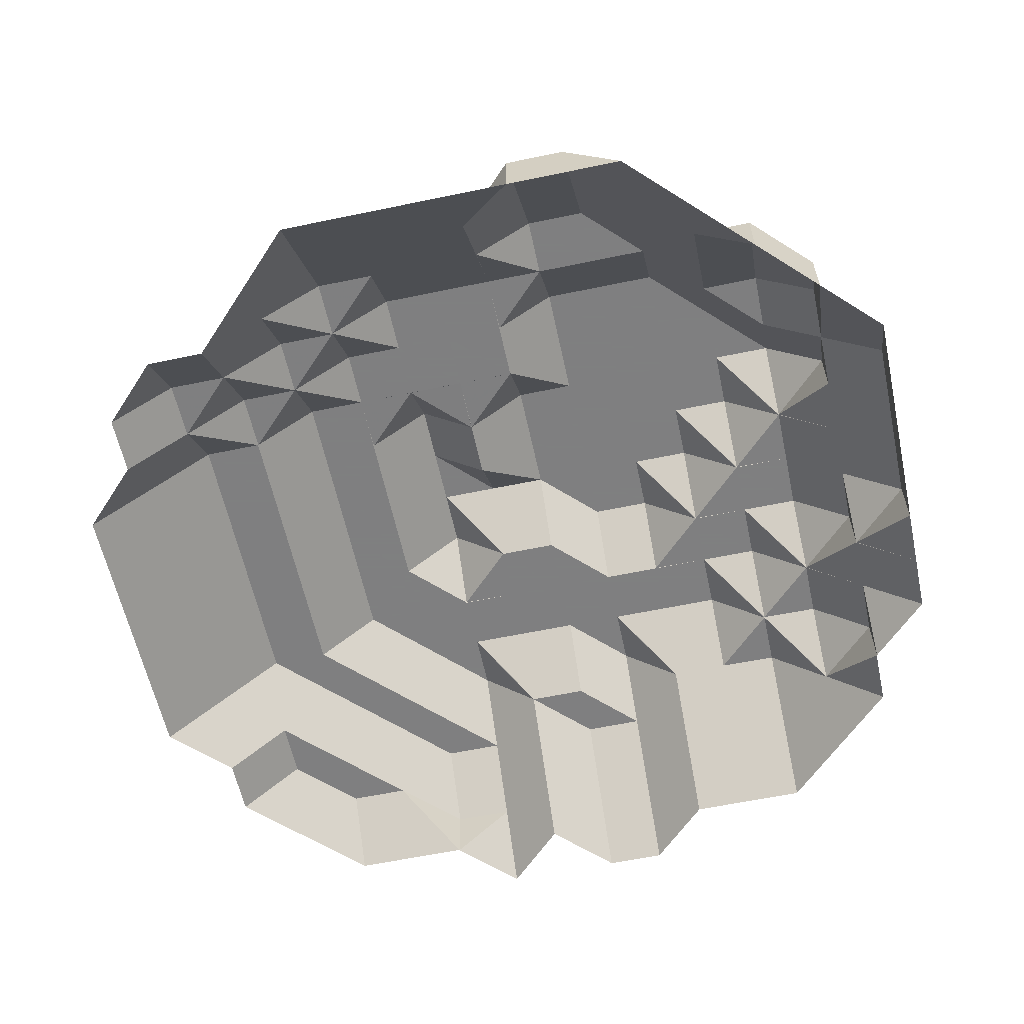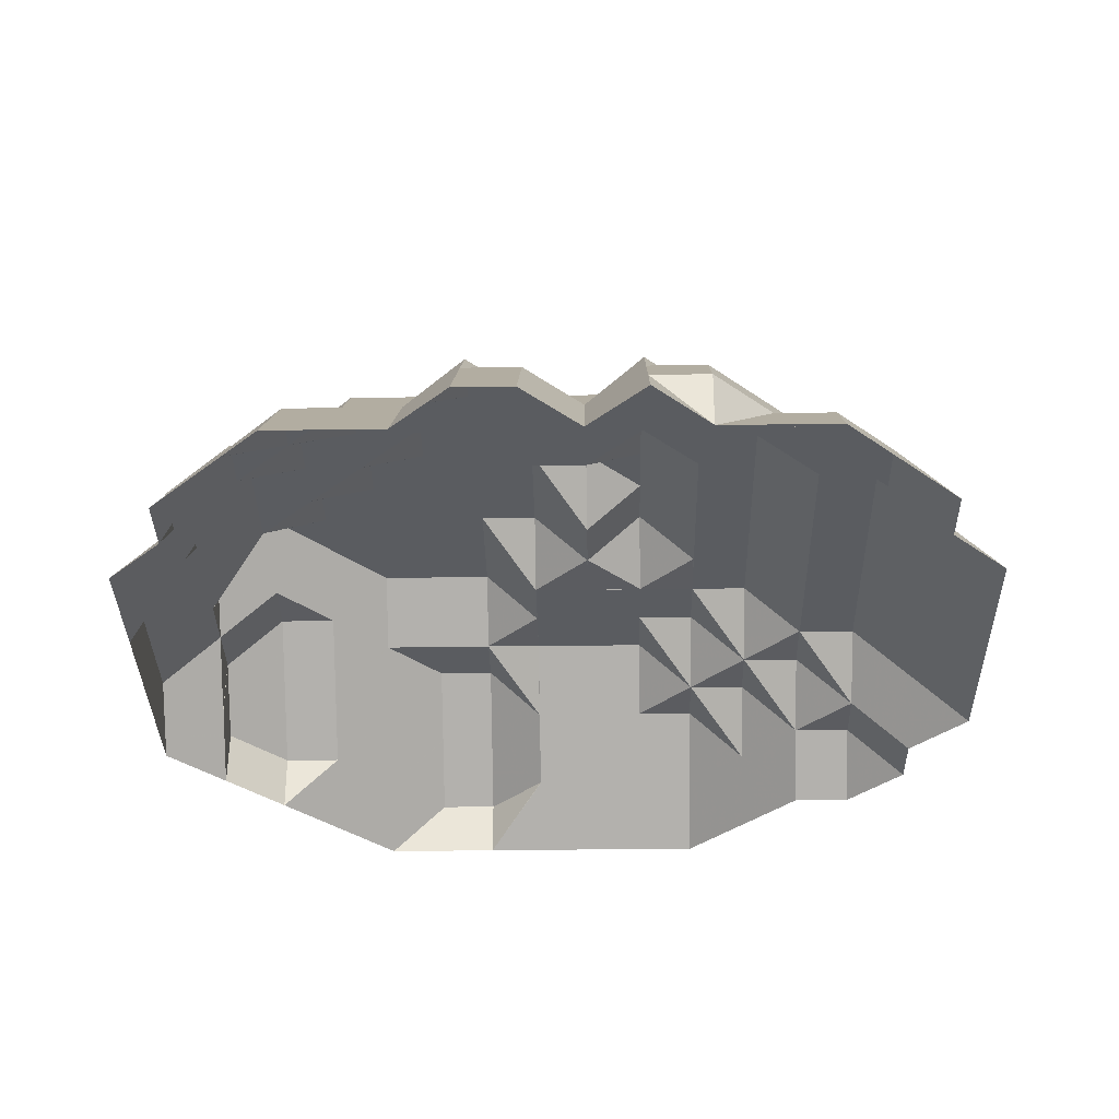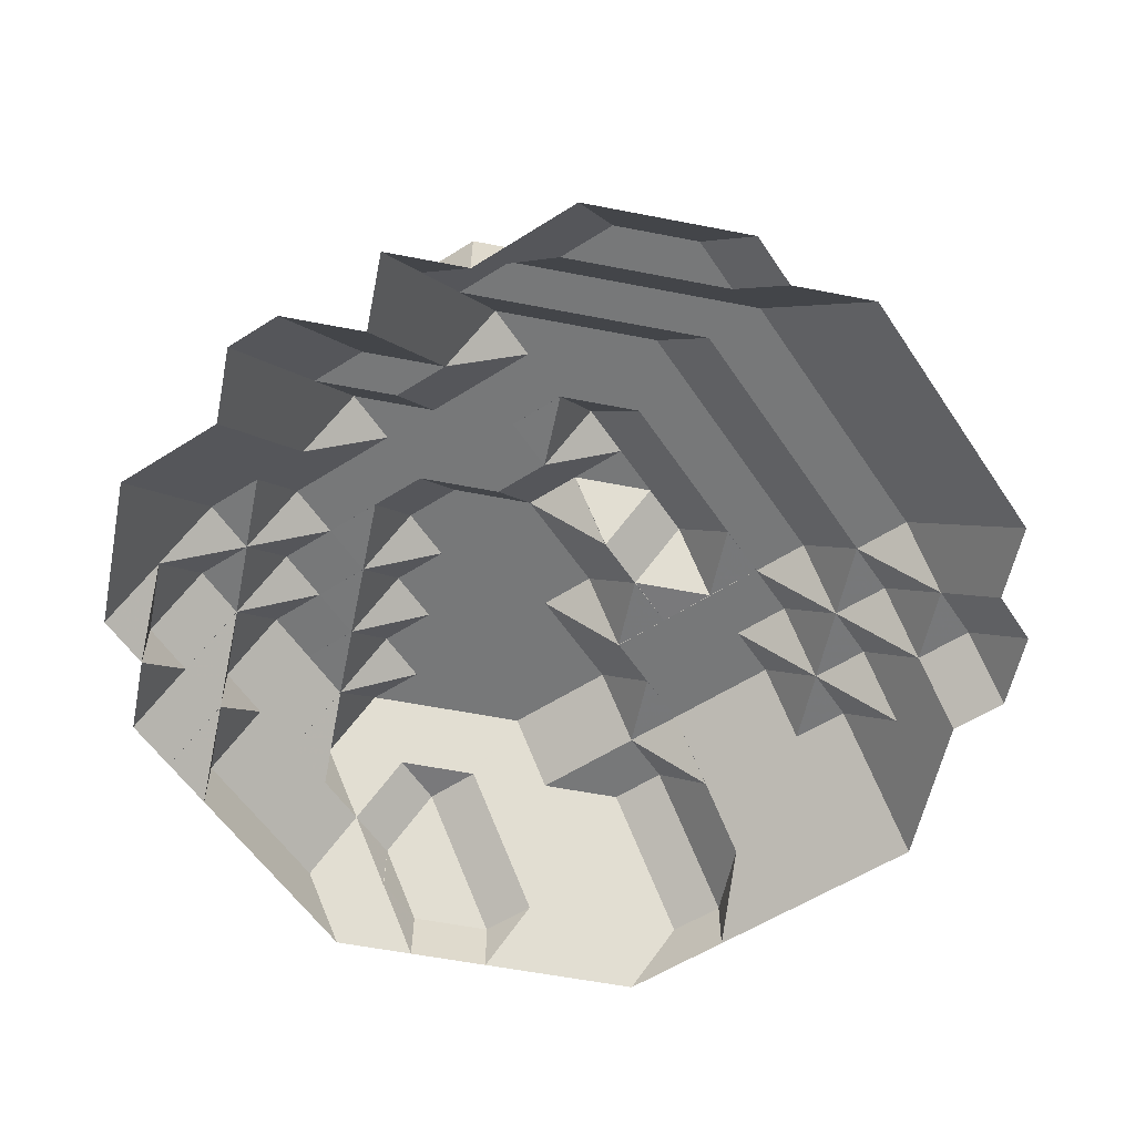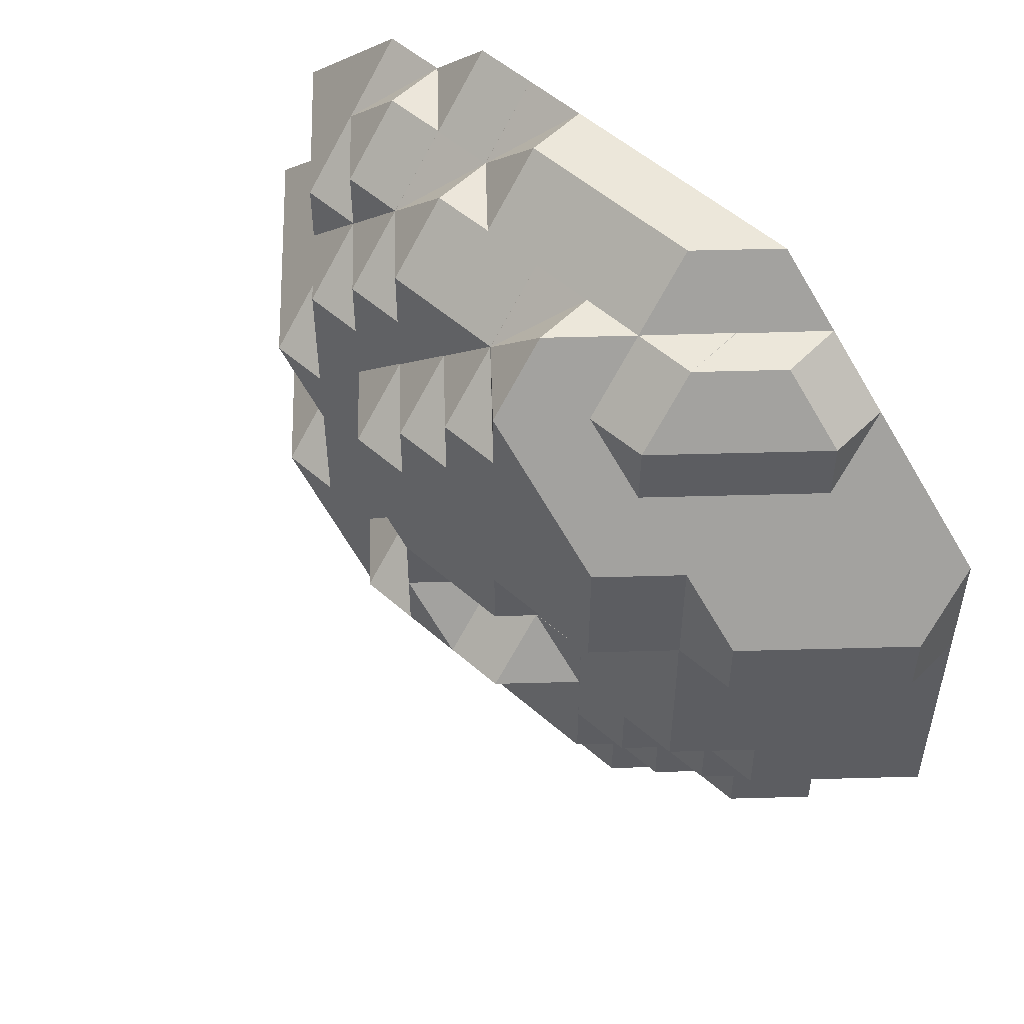
<metadata>
{"format":"obj","ext":"obj","renderer":"f3d","projection":"perspective","resolution":1024,"background":"white","views":[{"elev":-59.9,"azim":-77.9,"up":"+Y"},{"elev":-34.4,"azim":91.1,"up":"+Y"},{"elev":-57.4,"azim":123.5,"up":"+Y"},{"elev":53.0,"azim":-136.7,"up":"+Z"}]}
</metadata>
<code>
g fib1-3-3-0.nii.gz-82
o fib1-3-3-0.nii.gz-82
v 168 1 202
v 168 1.994 203
v 167 1 203
v 169 1 202
v 169 1.994 203
v 170 1 202
v 170 1.994 203
v 171 1 202
v 171 1.994 203
v 172 1 202
v 172 1.994 203
v 173 1 202
v 173 1.994 203
v 174 1 203
v 166 1 203
v 166 1.994 204
v 165 1 204
v 167 1 203
v 167 1.994 204
v 168 2 203
v 167 2 204
v 168 2.994 204
v 169 2 203
v 169 2.994 204
v 170 2 203
v 170 2.994 204
v 171 2 203
v 171 2.994 204
v 172 2 203
v 172 2.994 204
v 173 2 203
v 173 2.994 204
v 174 1 203
v 174 1.994 204
v 174 2 204
v 175 1 203
v 175 1.994 204
v 176 1 204
v 165 1 205
v 166 1.994 205
v 167 2 204
v 166 2 205
v 167 2.994 205
v 168 2.994 205
v 169 2.994 205
v 170 2.994 205
v 171 2.994 205
v 172 2.994 205
v 173 2.994 205
v 174 2 204
v 174 2.994 205
v 175 1.994 205
v 175 2 205
v 176 1 204
v 176 1.994 205
v 177 1 205
v 165 1 205
v 165 1.994 206
v 164 1 206
v 166 2 205
v 165 2 206
v 166 2.994 206
v 167 2.994 206
v 168 3 205
v 167 3 206
v 168 3.994 206
v 169 3 205
v 169 3.994 206
v 170 3 205
v 170 3.994 206
v 171 3 205
v 171 3.994 206
v 172 3 205
v 172 3.994 206
v 173 3 205
v 173 3.994 206
v 174 2.994 206
v 174 3 206
v 175 2 205
v 175 2.994 206
v 176 1.994 206
v 176 2 206
v 177 1 206
v 164 1 206
v 164 1.994 207
v 163 1 207
v 165 2 206
v 164 2 207
v 165 2.994 207
v 166 2.994 207
v 167 3 206
v 166 3 207
v 167 3.994 207
v 168 3.994 207
v 169 3.994 207
v 170 3.994 207
v 171 3.994 207
v 172 3.994 207
v 173 3.994 207
v 174 3 206
v 174 3.994 207
v 175 2.994 207
v 175 3 207
v 176 2 206
v 176 2.994 207
v 177 1 207
v 177 2 207
v 163 1 208
v 164 1.994 208
v 164 2 208
v 165 2.994 208
v 166 3 207
v 165 3 208
v 166 3.994 208
v 167 3.994 208
v 168 3.994 208
v 169 4 207
v 168 4 208
v 169 4.994 208
v 170 4 207
v 170 4.994 208
v 171 4 207
v 171 4.994 208
v 172 4 207
v 172 4.994 208
v 173 3.994 208
v 173 4 208
v 174 3.994 208
v 175 3 207
v 175 3.994 208
v 176 2.994 208
v 176 3 208
v 177 1 207
v 177 1.994 208
v 177 2 208
v 178 1 208
v 163 1 209
v 164 1.994 209
v 164 2 209
v 165 2.994 209
v 165 3 209
v 166 3.994 209
v 167 3.994 209
v 168 3.994 209
v 169 4 209
v 169 3.994 209
v 170 4 209
v 170 3.994 209
v 170 4 209
v 171 4.994 209
v 172 4 209
v 172 3.994 209
v 172 4 209
v 173 3.994 209
v 174 3.994 209
v 175 3 209
v 175 2.994 209
v 175 3 209
v 176 2 209
v 176 1.994 209
v 176 2 209
v 177 1 209
v 177 1 209
v 163 1 210
v 164 1.994 210
v 164 2 210
v 165 2.994 210
v 165 3 210
v 166 3.994 210
v 167 3.994 210
v 168 3.994 210
v 169 4 209
v 168 4 210
v 169 4.994 210
v 170 4 209
v 170 4.994 210
v 171 4.994 210
v 172 3.994 210
v 172 4 210
v 173 3.994 210
v 174 3.994 210
v 175 2.994 210
v 175 3 210
v 176 2 209
v 176 2.994 210
v 177 1 209
v 177 1.994 210
v 177 2 210
v 178 1 210
v 163 1 211
v 164 2 210
v 163 2 211
v 164 2.994 211
v 165 3 210
v 164 3 211
v 165 3.994 211
v 166 3.994 211
v 167 4 210
v 166 4 211
v 167 4.994 211
v 168 4 210
v 168 4.994 211
v 169 4.994 211
v 170 4.994 211
v 171 4.994 211
v 172 4 210
v 172 4.994 211
v 173 3.994 211
v 173 4 211
v 174 3.994 211
v 175 3 210
v 175 3.994 211
v 176 2.994 211
v 176 3 211
v 177 1.994 211
v 177 2 211
v 178 1 211
v 163 1 212
v 163 2 212
v 164 2.994 212
v 164 3 212
v 165 3.994 212
v 166 3.994 212
v 166 4 212
v 167 4.994 212
v 168 4.994 212
v 169 4.994 212
v 170 4.994 212
v 171 4.994 212
v 172 4.994 212
v 173 3.994 212
v 173 4 212
v 174 3.994 212
v 175 3 212
v 175 2.994 212
v 175 3 212
v 176 2 212
v 176 1.994 212
v 176 2 212
v 177 1 212
v 177 1 212
v 163 1 213
v 164 2 213
v 164 1.994 213
v 164 2 213
v 165 3 213
v 165 2.994 213
v 165 3 213
v 166 3.994 213
v 166 4 213
v 167 4.994 213
v 168 4.994 213
v 169 4.994 213
v 170 4.994 213
v 171 4.994 213
v 172 4 213
v 172 3.994 213
v 172 4 213
v 173 3.994 213
v 174 3.994 213
v 175 2.994 213
v 175 3 213
v 176 1.994 213
v 176 2 213
v 177 1 213
v 164 1 214
v 165 2 214
v 164 1 214
v 165 1.994 214
v 165 2 214
v 166 3 214
v 166 2.994 214
v 166 3 214
v 167 4 214
v 167 3.994 214
v 167 4 214
v 168 4.994 214
v 169 4.994 214
v 170 4.994 214
v 171 4 214
v 171 3.994 214
v 171 4 214
v 172 3.994 214
v 173 3.994 214
v 174 3 214
v 174 2.994 214
v 174 3 214
v 175 2.994 214
v 176 1.994 214
v 176 2 214
v 177 1 214
v 165 1 215
v 165 2 215
v 165 1 215
v 166 2.994 215
v 166 3 215
v 167 3.994 215
v 168 4 215
v 168 3.994 215
v 168 4 215
v 169 4.994 215
v 170 4 215
v 170 3.994 215
v 170 4 215
v 171 3.994 215
v 172 3.994 215
v 173 3 215
v 173 2.994 215
v 173 3 215
v 174 2.994 215
v 175 2 215
v 175 1.994 215
v 175 2 215
v 176 1 215
v 176 1 215
v 166 1 216
v 166 2 216
v 166 1 216
v 167 2 216
v 167 1.994 216
v 167 3 216
v 167 2 216
v 168 3 216
v 168 2.994 216
v 169 3 216
v 169 2.994 216
v 169 4 216
v 170 3 216
v 170 2.994 216
v 171 3 216
v 171 2.994 216
v 172 2 216
v 172 1.994 216
v 172 2 216
v 172 3 216
v 173 2 216
v 173 1.994 216
v 174 1 216
v 174 1 216
v 174 2 216
v 175 1 216
v 167 1 217
v 168 2 217
v 168 1 217
v 169 1 217
v 169 2 217
v 170 1 217
v 170 2 217
v 171 1 217
v 171 2 217
v 172 1 217
v 173 1 217
f 1 2 3
f 1 4 2
f 2 4 5
f 4 6 5
f 5 6 7
f 6 8 7
f 7 8 9
f 8 10 9
f 9 10 11
f 10 12 11
f 11 12 13
f 12 14 13
f 15 16 17
f 15 18 16
f 16 18 19
f 3 2 18
f 18 2 20
f 18 20 19
f 19 20 21
f 20 22 21
f 5 23 2
f 2 23 20
f 20 23 22
f 22 23 24
f 7 25 5
f 5 25 23
f 23 25 24
f 24 25 26
f 9 27 7
f 7 27 25
f 25 27 26
f 26 27 28
f 11 29 9
f 9 29 27
f 27 29 28
f 28 29 30
f 13 31 11
f 11 31 29
f 29 31 30
f 30 31 32
f 14 33 13
f 13 33 34
f 13 34 31
f 31 34 35
f 31 35 32
f 33 36 34
f 34 36 37
f 36 38 37
f 17 16 39
f 39 16 40
f 19 41 16
f 16 41 42
f 16 42 40
f 41 43 42
f 19 21 41
f 21 22 41
f 41 22 44
f 41 44 43
f 24 45 22
f 22 45 44
f 26 46 24
f 24 46 45
f 28 47 26
f 26 47 46
f 30 48 28
f 28 48 47
f 32 49 30
f 30 49 48
f 34 50 35
f 35 50 32
f 32 50 51
f 32 51 49
f 37 52 34
f 34 52 53
f 34 53 50
f 50 53 51
f 38 54 37
f 37 54 55
f 37 55 52
f 54 56 55
f 57 58 59
f 39 40 57
f 57 40 60
f 57 60 58
f 58 60 61
f 60 62 61
f 40 42 60
f 42 43 60
f 60 43 63
f 60 63 62
f 44 64 43
f 43 64 65
f 43 65 63
f 64 66 65
f 45 67 44
f 44 67 64
f 64 67 66
f 66 67 68
f 46 69 45
f 45 69 67
f 67 69 68
f 68 69 70
f 47 71 46
f 46 71 69
f 69 71 70
f 70 71 72
f 48 73 47
f 47 73 71
f 71 73 72
f 72 73 74
f 49 75 48
f 48 75 73
f 73 75 74
f 74 75 76
f 51 77 49
f 49 77 78
f 49 78 75
f 75 78 76
f 52 79 53
f 53 79 51
f 51 79 80
f 51 80 77
f 55 81 52
f 52 81 82
f 52 82 79
f 79 82 80
f 56 83 55
f 55 83 81
f 84 85 86
f 59 58 84
f 84 58 87
f 84 87 85
f 85 87 88
f 87 89 88
f 58 61 87
f 61 62 87
f 87 62 90
f 87 90 89
f 63 91 62
f 62 91 92
f 62 92 90
f 91 93 92
f 63 65 91
f 65 66 91
f 91 66 94
f 91 94 93
f 68 95 66
f 66 95 94
f 70 96 68
f 68 96 95
f 72 97 70
f 70 97 96
f 74 98 72
f 72 98 97
f 76 99 74
f 74 99 98
f 77 100 78
f 78 100 76
f 76 100 101
f 76 101 99
f 80 102 77
f 77 102 103
f 77 103 100
f 100 103 101
f 81 104 82
f 82 104 80
f 80 104 105
f 80 105 102
f 83 106 81
f 81 106 107
f 81 107 104
f 104 107 105
f 86 85 108
f 108 85 109
f 85 88 109
f 109 88 110
f 88 89 110
f 110 89 111
f 90 112 89
f 89 112 113
f 89 113 111
f 112 114 113
f 90 92 112
f 92 93 112
f 112 93 115
f 112 115 114
f 94 116 93
f 93 116 115
f 95 117 94
f 94 117 118
f 94 118 116
f 117 119 118
f 96 120 95
f 95 120 117
f 117 120 119
f 119 120 121
f 97 122 96
f 96 122 120
f 120 122 121
f 121 122 123
f 98 124 97
f 97 124 122
f 122 124 123
f 123 124 125
f 99 126 98
f 98 126 127
f 98 127 124
f 124 127 125
f 101 128 99
f 99 128 126
f 102 129 103
f 103 129 101
f 101 129 130
f 101 130 128
f 105 131 102
f 102 131 132
f 102 132 129
f 129 132 130
f 106 133 107
f 107 133 134
f 107 134 135
f 107 135 105
f 105 135 131
f 133 136 134
f 108 109 137
f 137 109 138
f 109 110 138
f 138 110 139
f 110 111 139
f 139 111 140
f 111 113 140
f 140 113 141
f 113 114 141
f 141 114 142
f 115 143 114
f 114 143 142
f 116 144 115
f 115 144 143
f 116 118 144
f 144 118 145
f 144 145 146
f 118 119 145
f 145 147 146
f 146 147 148
f 121 147 119
f 119 147 145
f 147 149 148
f 123 150 121
f 121 150 149
f 121 149 147
f 151 152 153
f 125 151 123
f 123 151 153
f 123 153 150
f 126 154 127
f 127 154 152
f 127 152 151
f 127 151 125
f 128 155 126
f 126 155 154
f 156 157 158
f 130 156 128
f 128 156 158
f 128 158 155
f 159 160 161
f 131 159 132
f 132 159 161
f 132 161 156
f 156 161 157
f 132 156 130
f 134 162 135
f 135 162 163
f 135 163 159
f 159 163 160
f 135 159 131
f 136 162 134
f 137 138 164
f 164 138 165
f 138 139 165
f 165 139 166
f 139 140 166
f 166 140 167
f 140 141 167
f 167 141 168
f 141 142 168
f 168 142 169
f 143 170 142
f 142 170 169
f 144 171 143
f 143 171 170
f 146 172 144
f 144 172 173
f 144 173 171
f 172 174 173
f 148 175 146
f 146 175 172
f 172 175 174
f 174 175 176
f 148 149 175
f 149 150 175
f 175 150 177
f 175 177 176
f 152 178 153
f 153 178 179
f 153 179 150
f 150 179 177
f 154 180 152
f 152 180 178
f 155 181 154
f 154 181 180
f 157 182 158
f 158 182 183
f 158 183 155
f 155 183 181
f 160 184 161
f 161 184 157
f 157 184 185
f 157 185 182
f 163 186 160
f 160 186 187
f 160 187 184
f 184 187 188
f 184 188 185
f 186 189 187
f 164 165 190
f 190 165 191
f 190 191 192
f 191 193 192
f 165 166 191
f 166 167 191
f 191 167 194
f 191 194 193
f 193 194 195
f 194 196 195
f 167 168 194
f 168 169 194
f 194 169 197
f 194 197 196
f 170 198 169
f 169 198 199
f 169 199 197
f 198 200 199
f 171 201 170
f 170 201 198
f 198 201 200
f 200 201 202
f 171 173 201
f 173 174 201
f 201 174 203
f 201 203 202
f 176 204 174
f 174 204 203
f 177 205 176
f 176 205 204
f 178 206 179
f 179 206 177
f 177 206 207
f 177 207 205
f 180 208 178
f 178 208 209
f 178 209 206
f 206 209 207
f 181 210 180
f 180 210 208
f 182 211 183
f 183 211 181
f 181 211 212
f 181 212 210
f 185 213 182
f 182 213 214
f 182 214 211
f 211 214 212
f 187 215 188
f 188 215 216
f 188 216 185
f 185 216 213
f 189 217 187
f 187 217 215
f 190 192 218
f 218 192 219
f 192 193 219
f 219 193 220
f 193 195 220
f 220 195 221
f 195 196 221
f 221 196 222
f 197 223 196
f 196 223 222
f 197 199 223
f 223 199 224
f 199 200 224
f 224 200 225
f 202 226 200
f 200 226 225
f 203 227 202
f 202 227 226
f 204 228 203
f 203 228 227
f 205 229 204
f 204 229 228
f 207 230 205
f 205 230 229
f 208 231 209
f 209 231 232
f 209 232 207
f 207 232 230
f 210 233 208
f 208 233 231
f 234 235 236
f 212 234 210
f 210 234 236
f 210 236 233
f 237 238 239
f 213 237 214
f 214 237 239
f 214 239 234
f 234 239 235
f 214 234 212
f 215 240 216
f 216 240 241
f 216 241 237
f 237 241 238
f 216 237 213
f 217 240 215
f 218 219 242
f 242 219 243
f 242 243 244
f 219 220 243
f 243 245 244
f 220 221 243
f 243 221 246
f 243 246 245
f 245 246 247
f 221 222 246
f 246 248 247
f 223 249 222
f 222 249 248
f 222 248 246
f 223 224 249
f 249 224 250
f 224 225 250
f 250 225 251
f 226 252 225
f 225 252 251
f 227 253 226
f 226 253 252
f 228 254 227
f 227 254 253
f 229 255 228
f 228 255 254
f 256 257 258
f 230 256 229
f 229 256 258
f 229 258 255
f 231 259 232
f 232 259 257
f 232 257 256
f 232 256 230
f 233 260 231
f 231 260 259
f 235 261 236
f 236 261 262
f 236 262 233
f 233 262 260
f 238 263 239
f 239 263 264
f 239 264 235
f 235 264 261
f 241 265 238
f 238 265 263
f 242 244 266
f 244 245 266
f 266 245 267
f 266 267 268
f 268 267 269
f 245 247 267
f 267 270 269
f 247 248 267
f 267 248 271
f 267 271 270
f 270 271 272
f 248 249 271
f 271 273 272
f 249 250 271
f 271 250 274
f 271 274 273
f 273 274 275
f 250 251 274
f 274 276 275
f 252 277 251
f 251 277 276
f 251 276 274
f 253 278 252
f 252 278 277
f 254 279 253
f 253 279 278
f 280 281 282
f 255 280 254
f 254 280 282
f 254 282 279
f 257 283 258
f 258 283 281
f 258 281 280
f 258 280 255
f 259 284 257
f 257 284 283
f 285 286 287
f 260 285 259
f 259 285 287
f 259 287 284
f 261 288 262
f 262 288 286
f 262 286 285
f 262 285 260
f 263 289 264
f 264 289 290
f 264 290 261
f 261 290 288
f 265 291 263
f 263 291 289
f 268 269 292
f 269 270 292
f 292 270 293
f 292 293 294
f 270 272 293
f 293 272 295
f 272 273 295
f 295 273 296
f 273 275 296
f 296 275 297
f 275 276 297
f 297 276 298
f 297 298 299
f 276 277 298
f 298 300 299
f 278 301 277
f 277 301 300
f 277 300 298
f 302 303 304
f 279 302 278
f 278 302 304
f 278 304 301
f 281 305 282
f 282 305 303
f 282 303 302
f 282 302 279
f 283 306 281
f 281 306 305
f 307 308 309
f 284 307 283
f 283 307 309
f 283 309 306
f 286 310 287
f 287 310 308
f 287 308 307
f 287 307 284
f 311 312 313
f 288 311 286
f 286 311 313
f 286 313 310
f 289 314 290
f 290 314 315
f 290 315 311
f 311 315 312
f 290 311 288
f 291 314 289
f 294 293 316
f 316 293 317
f 293 295 317
f 316 317 318
f 318 317 319
f 318 319 320
f 295 296 317
f 317 296 321
f 317 321 319
f 296 297 321
f 319 322 320
f 319 321 322
f 322 321 323
f 322 323 324
f 299 323 297
f 297 323 321
f 323 325 324
f 324 325 326
f 299 300 323
f 323 300 327
f 323 327 325
f 300 301 327
f 325 328 326
f 326 328 329
f 303 328 304
f 304 328 325
f 304 325 327
f 304 327 301
f 328 330 329
f 329 330 331
f 305 330 303
f 303 330 328
f 332 333 334
f 332 334 335
f 335 334 331
f 335 331 330
f 306 335 305
f 305 335 330
f 332 336 333
f 333 336 337
f 308 336 309
f 309 336 332
f 309 332 335
f 309 335 306
f 338 339 340
f 340 339 337
f 340 337 336
f 310 340 308
f 308 340 336
f 312 341 313
f 313 341 338
f 313 338 340
f 313 340 310
f 315 341 312
f 318 320 342
f 320 322 342
f 342 322 343
f 342 343 344
f 322 324 343
f 344 343 345
f 345 343 346
f 326 346 324
f 324 346 343
f 345 346 347
f 347 346 348
f 329 348 326
f 326 348 346
f 347 348 349
f 349 348 350
f 331 350 329
f 329 350 348
f 333 351 334
f 334 351 349
f 334 349 350
f 334 350 331
f 337 352 333
f 333 352 351
f 339 352 337

</code>
